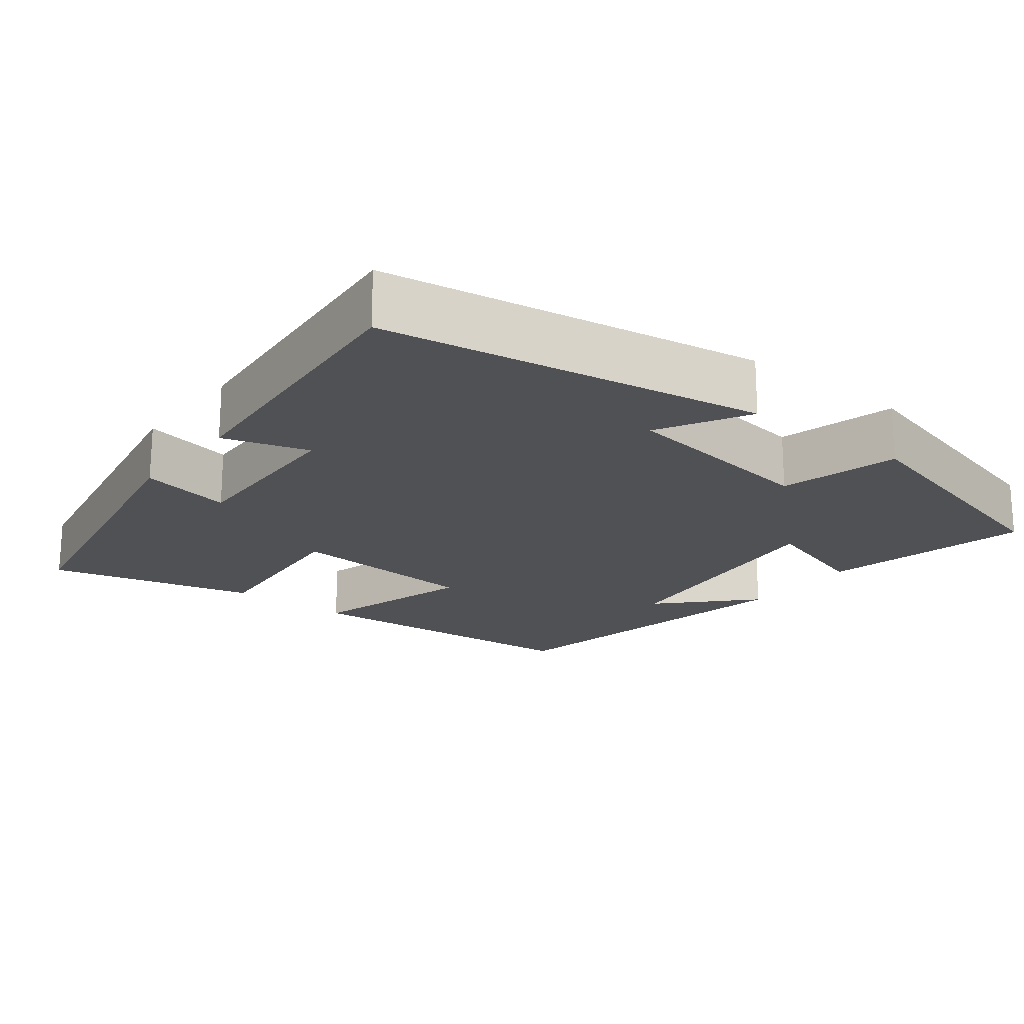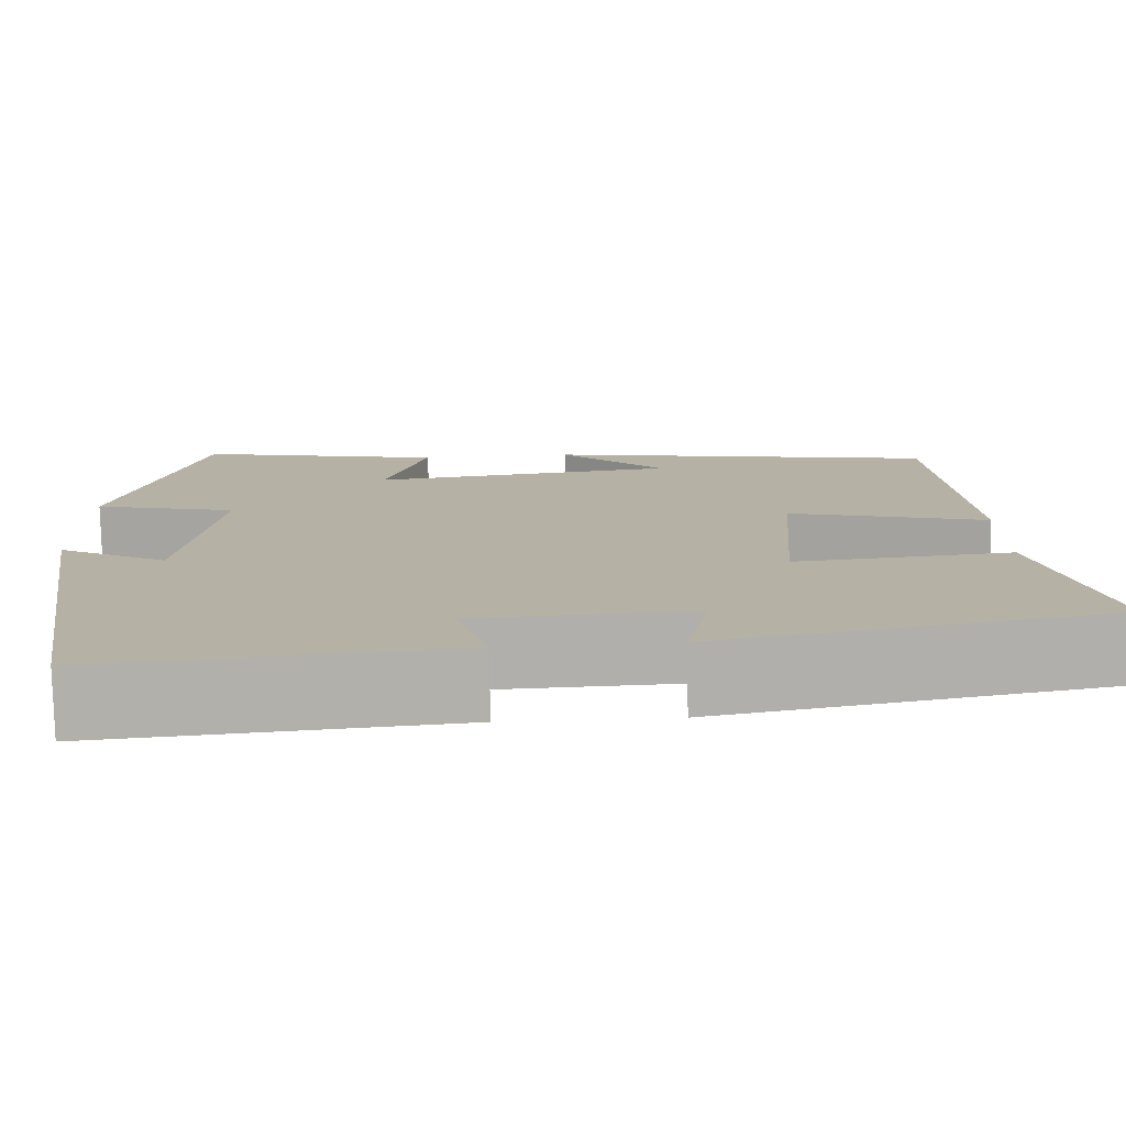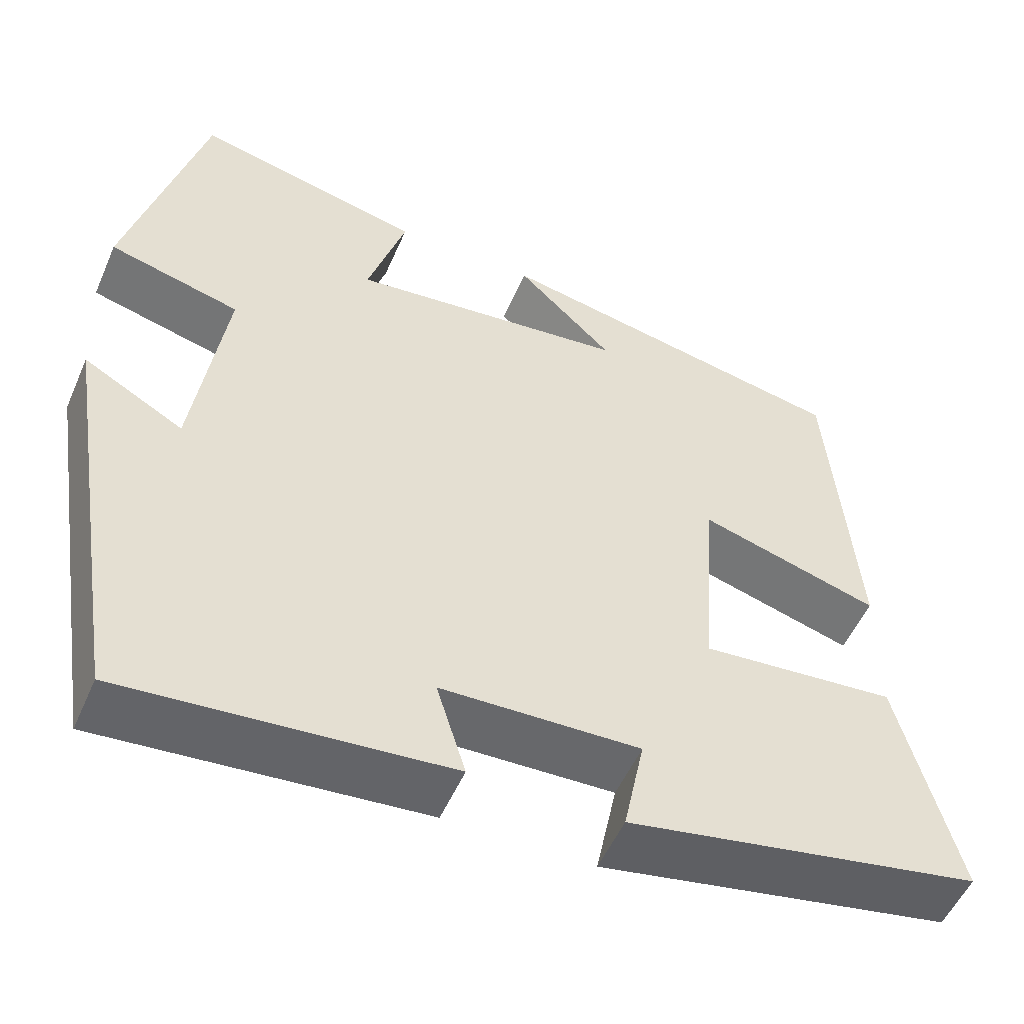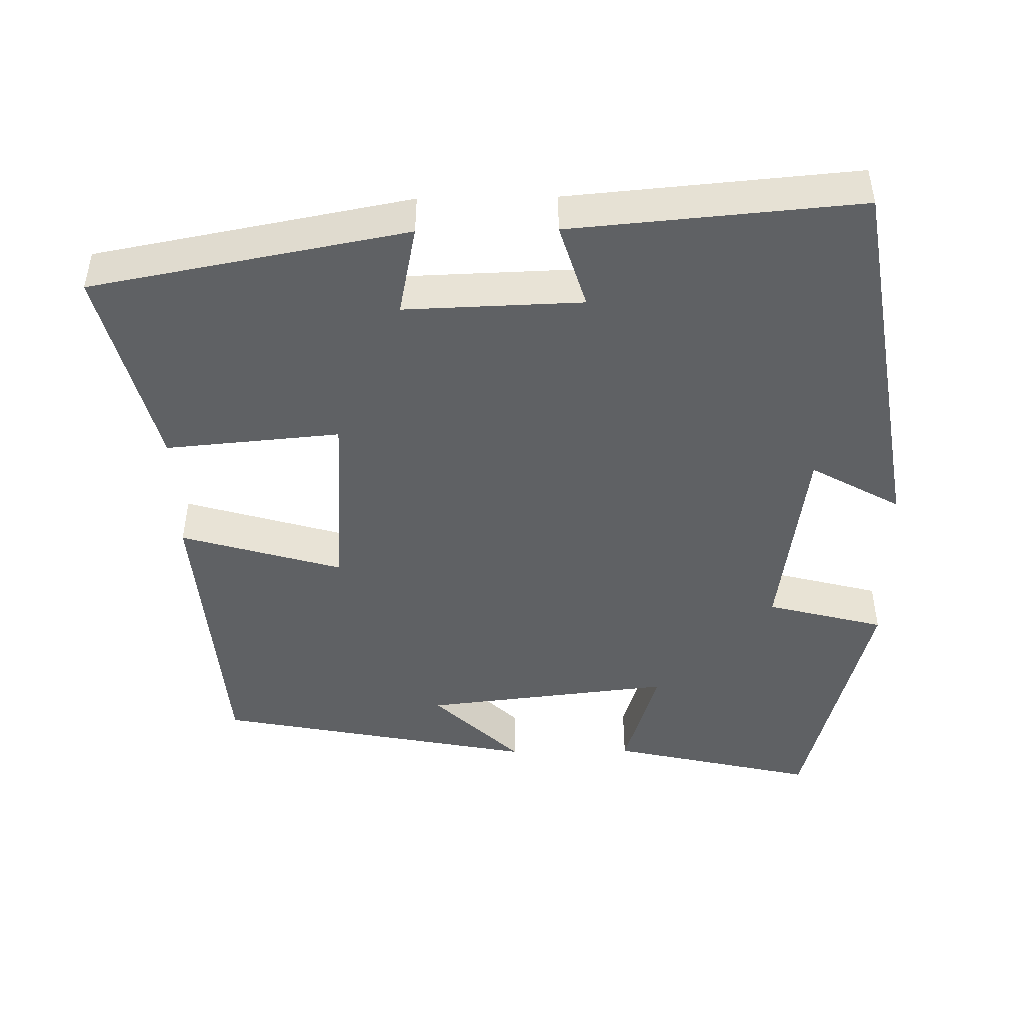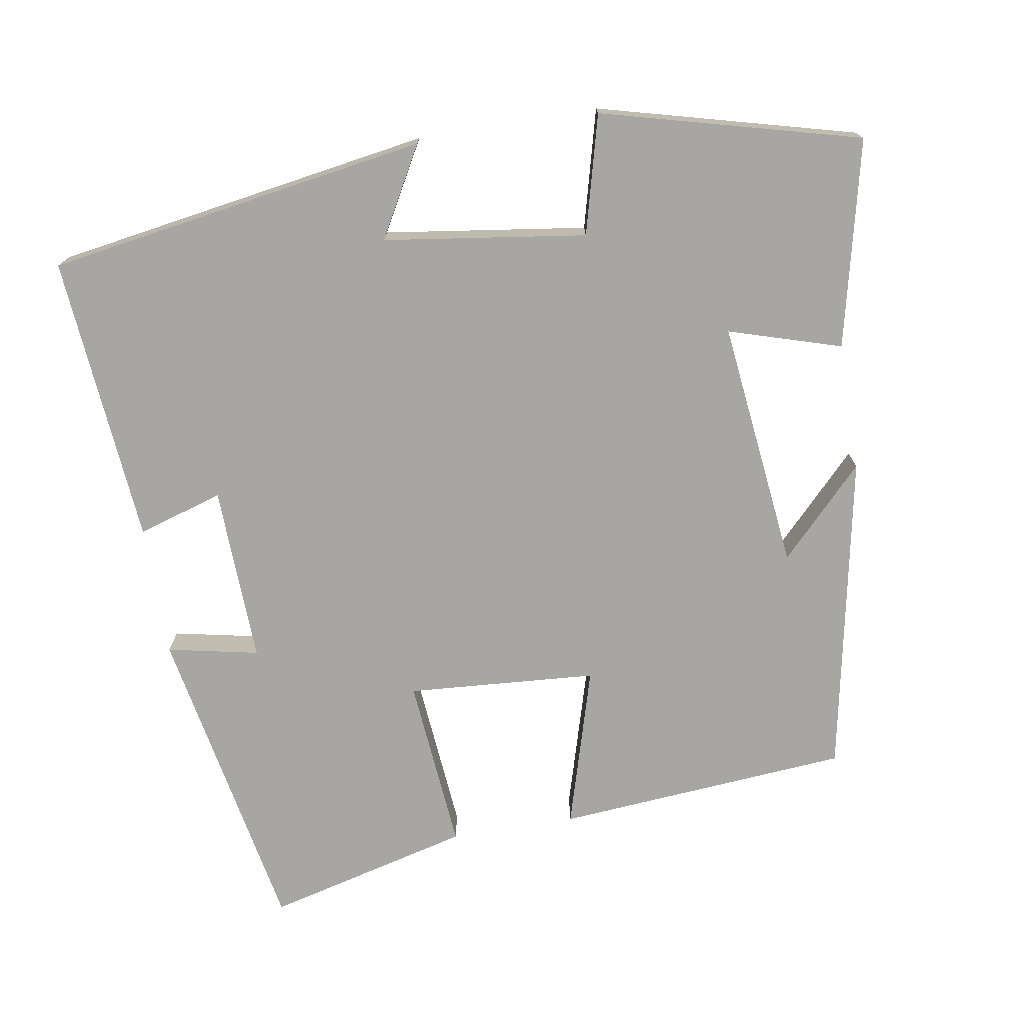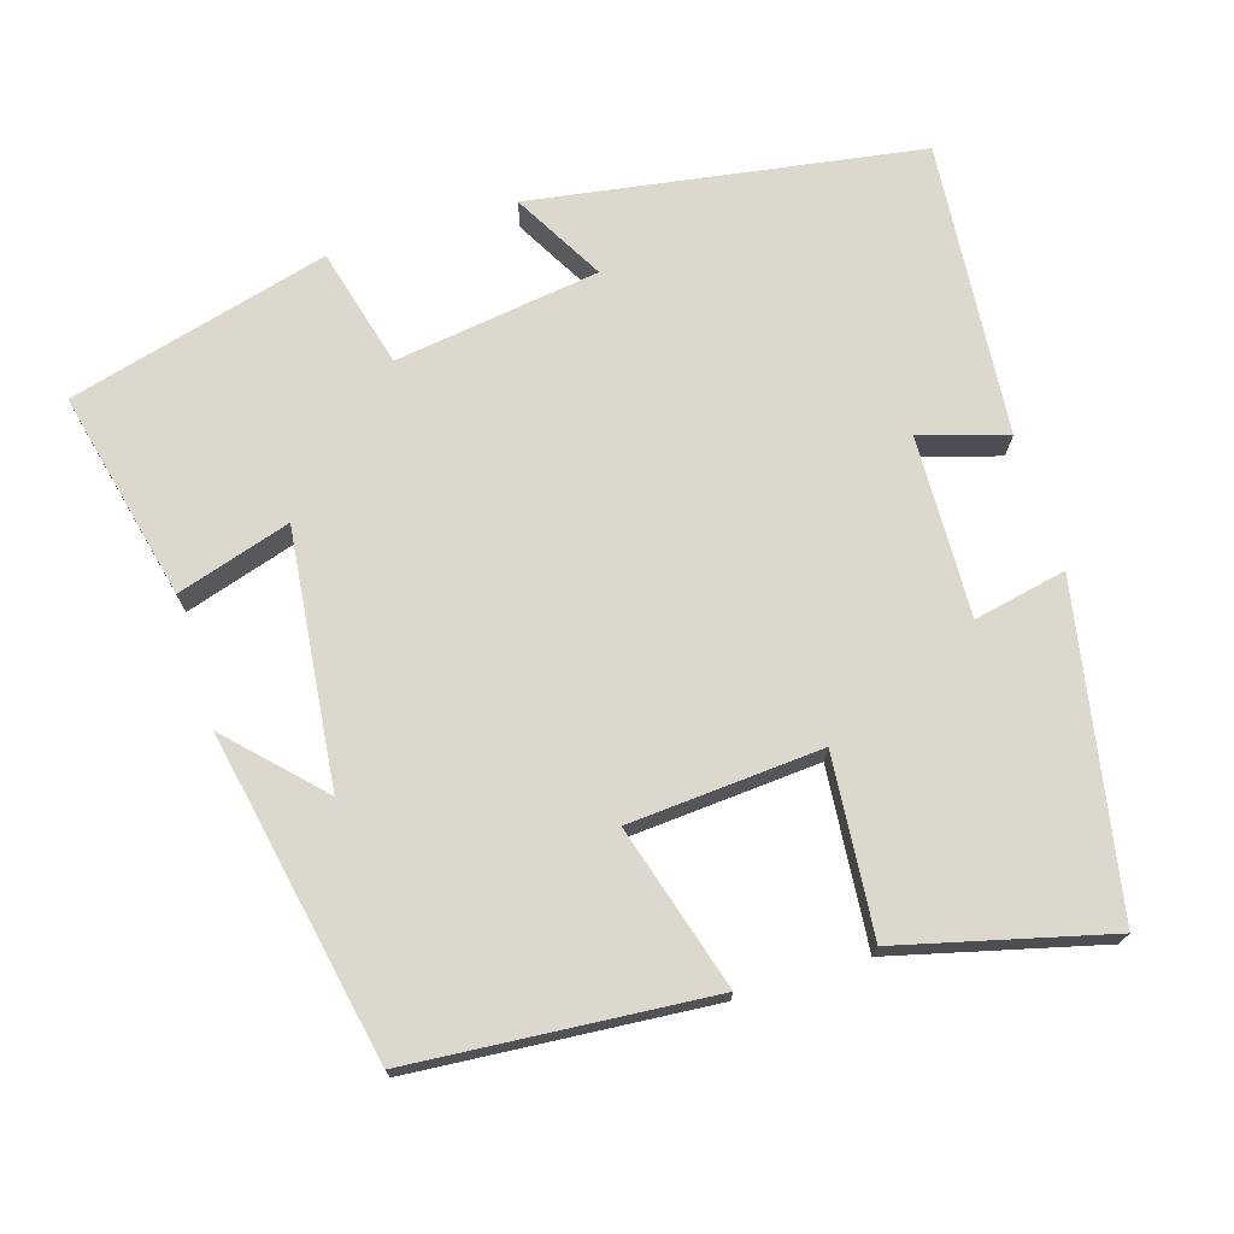
<metadata>
{"format":"obj","ext":"obj","renderer":"f3d","projection":"perspective","resolution":1024,"background":"white","views":[{"elev":-19.9,"azim":-127.9,"up":"+Y"},{"elev":-77.9,"azim":1.3,"up":"+Z"},{"elev":-53.0,"azim":-23.3,"up":"+Z"},{"elev":-46.4,"azim":-179.1,"up":"+Y"},{"elev":-74.0,"azim":-80.6,"up":"+Y"},{"elev":72.6,"azim":72.7,"up":"+Y"}]}
</metadata>
<code>
v 0.468 0.07 0.417
v 0.5 0.07 0.024
v 0.284 0.07 0.087
v 0.266 0.07 -0.167
v 0.5 0.07 -0.146
v 0.57 0.07 -0.42
v 0.147 0.07 -0.5
v 0.172 0.07 -0.378
v -0.066 0.07 -0.386
v -0.031 0.07 -0.5
v -0.418 0.07 -0.534
v -0.5 0.07 -0.025
v -0.38 0.07 -0.092
v -0.342 0.07 0.178
v -0.5 0.07 0.219
v -0.41 0.07 0.563
v -0.134 0.07 0.5
v -0.18 0.07 0.35
v 0.154 0.07 0.388
v 0.038 0.07 0.5
v 0.468 0 0.417
v 0.5 0 0.024
v 0.284 0 0.087
v 0.266 0 -0.167
v 0.5 0 -0.146
v 0.57 0 -0.42
v 0.147 0 -0.5
v 0.172 0 -0.378
v -0.066 0 -0.386
v -0.031 0 -0.5
v -0.418 0 -0.534
v -0.5 0 -0.025
v -0.38 0 -0.092
v -0.342 0 0.178
v -0.5 0 0.219
v -0.41 0 0.563
v -0.134 0 0.5
v -0.18 0 0.35
v 0.154 0 0.388
v 0.038 0 0.5
f 19 20 1
f 18 19 1 2
f 15 16 17 18
f 14 15 18
f 13 14 18
f 10 11 12 13
f 9 10 13
f 8 9 13 18
f 5 6 7 8
f 4 5 8
f 3 4 8 18
f 2 3 18
f 21 40 39
f 22 21 39 38
f 38 37 36 35
f 38 35 34
f 38 34 33
f 33 32 31 30
f 33 30 29
f 38 33 29 28
f 28 27 26 25
f 28 25 24
f 38 28 24 23
f 38 23 22
f 1 21 22 2
f 2 22 23 3
f 3 23 24 4
f 4 24 25 5
f 5 25 26 6
f 6 26 27 7
f 7 27 28 8
f 8 28 29 9
f 9 29 30 10
f 10 30 31 11
f 11 31 32 12
f 12 32 33 13
f 13 33 34 14
f 14 34 35 15
f 15 35 36 16
f 16 36 37 17
f 17 37 38 18
f 18 38 39 19
f 19 39 40 20
f 20 40 21 1

</code>
